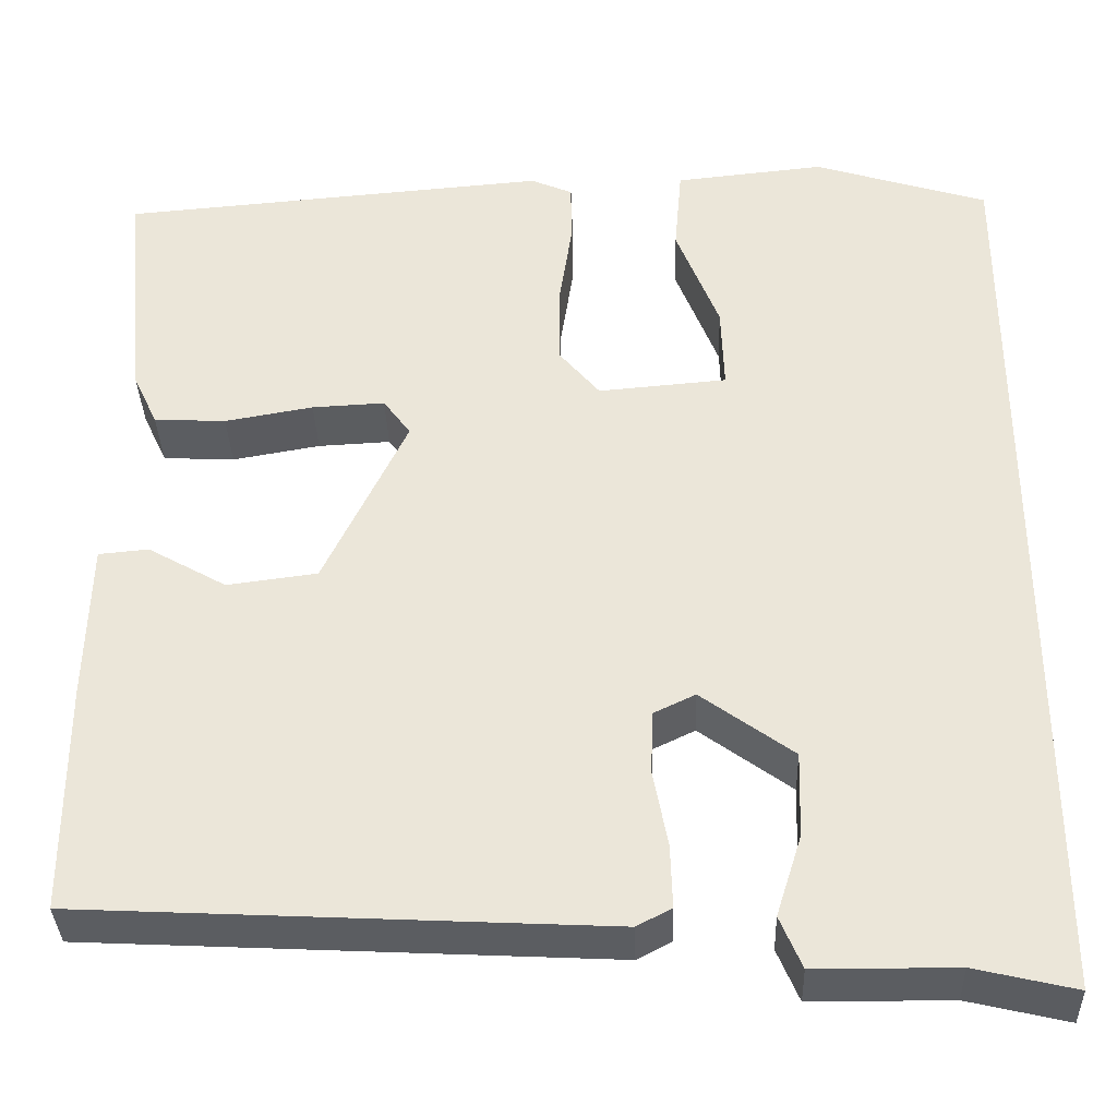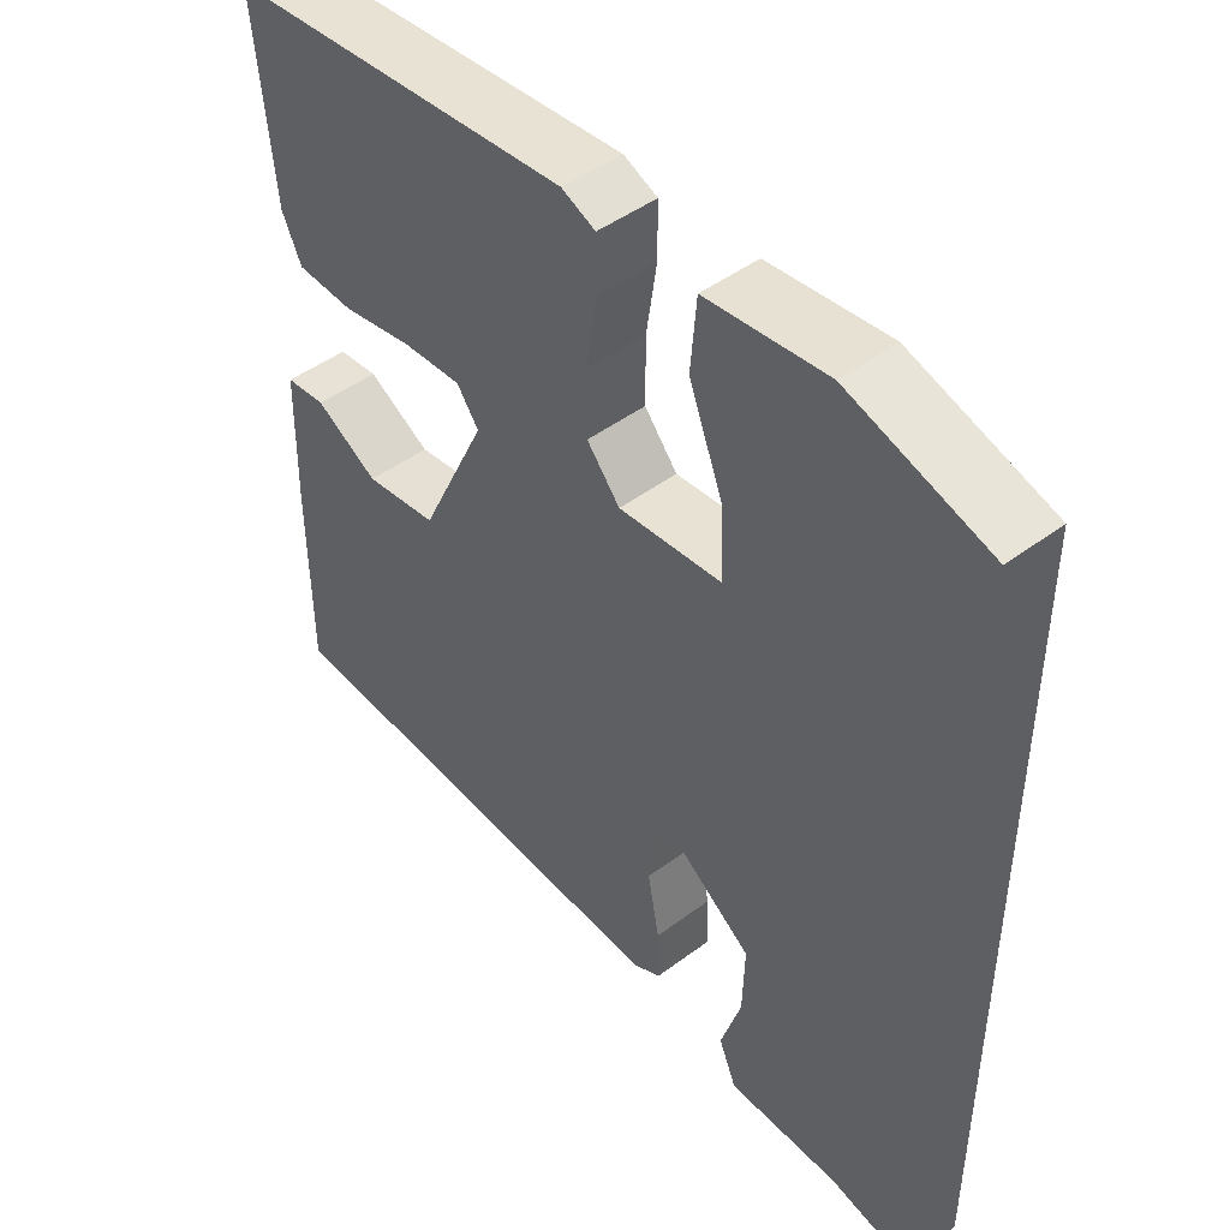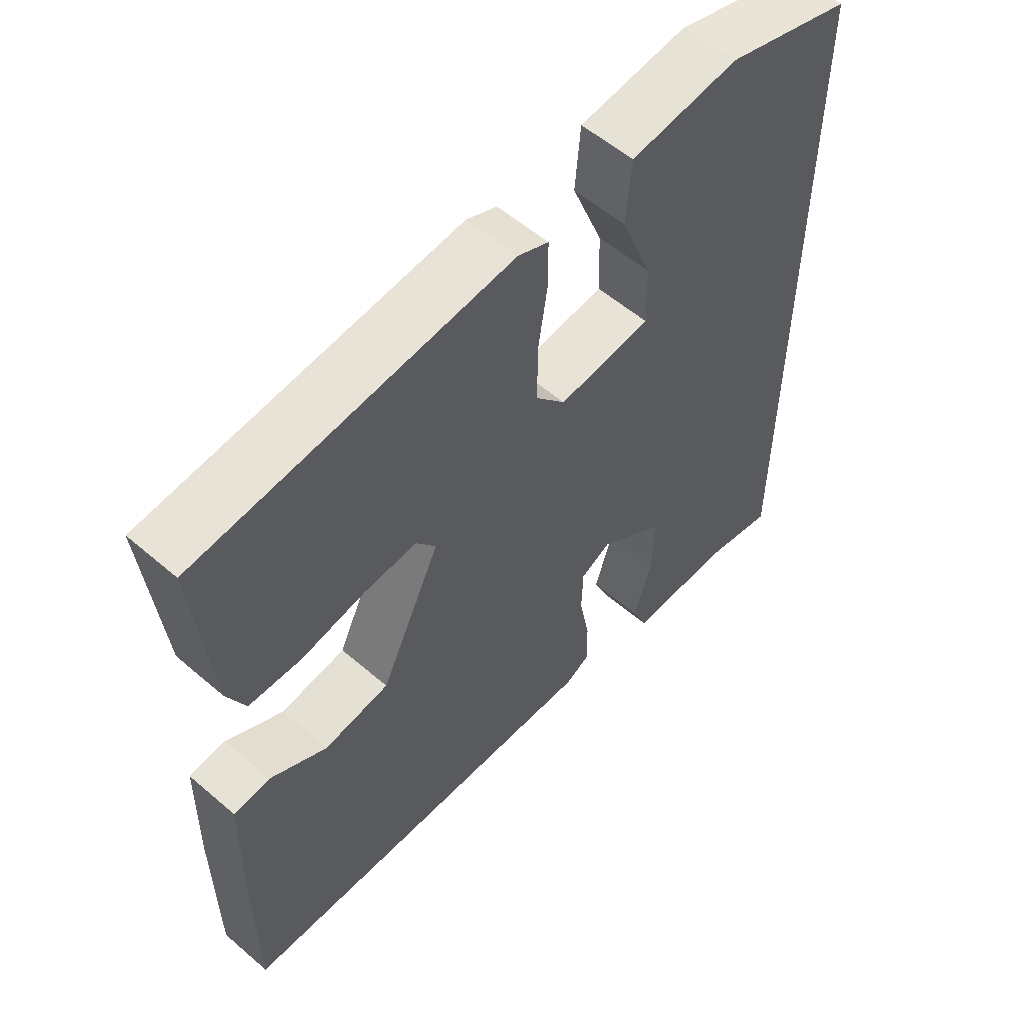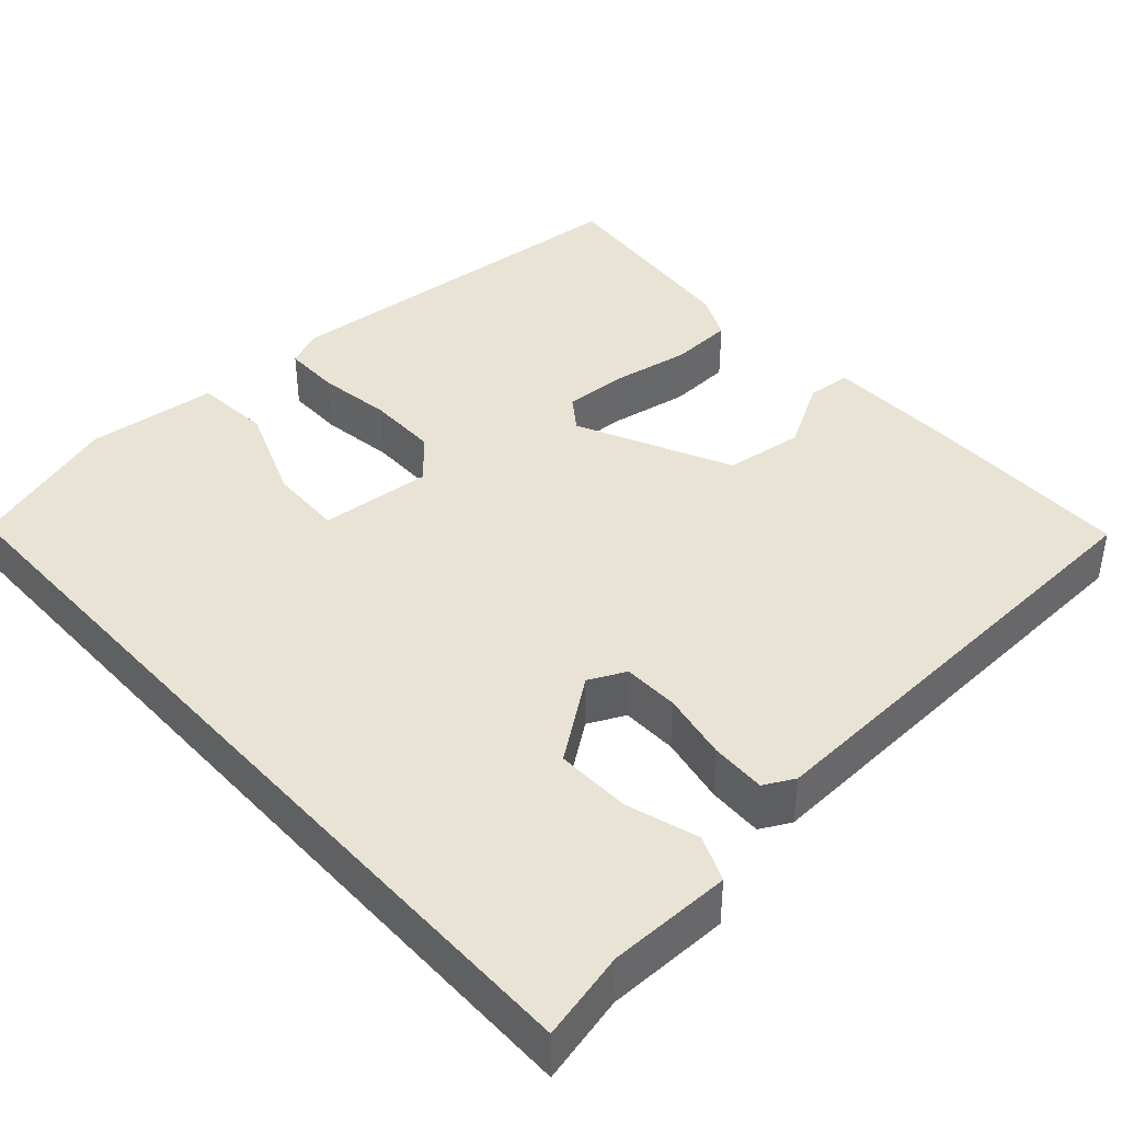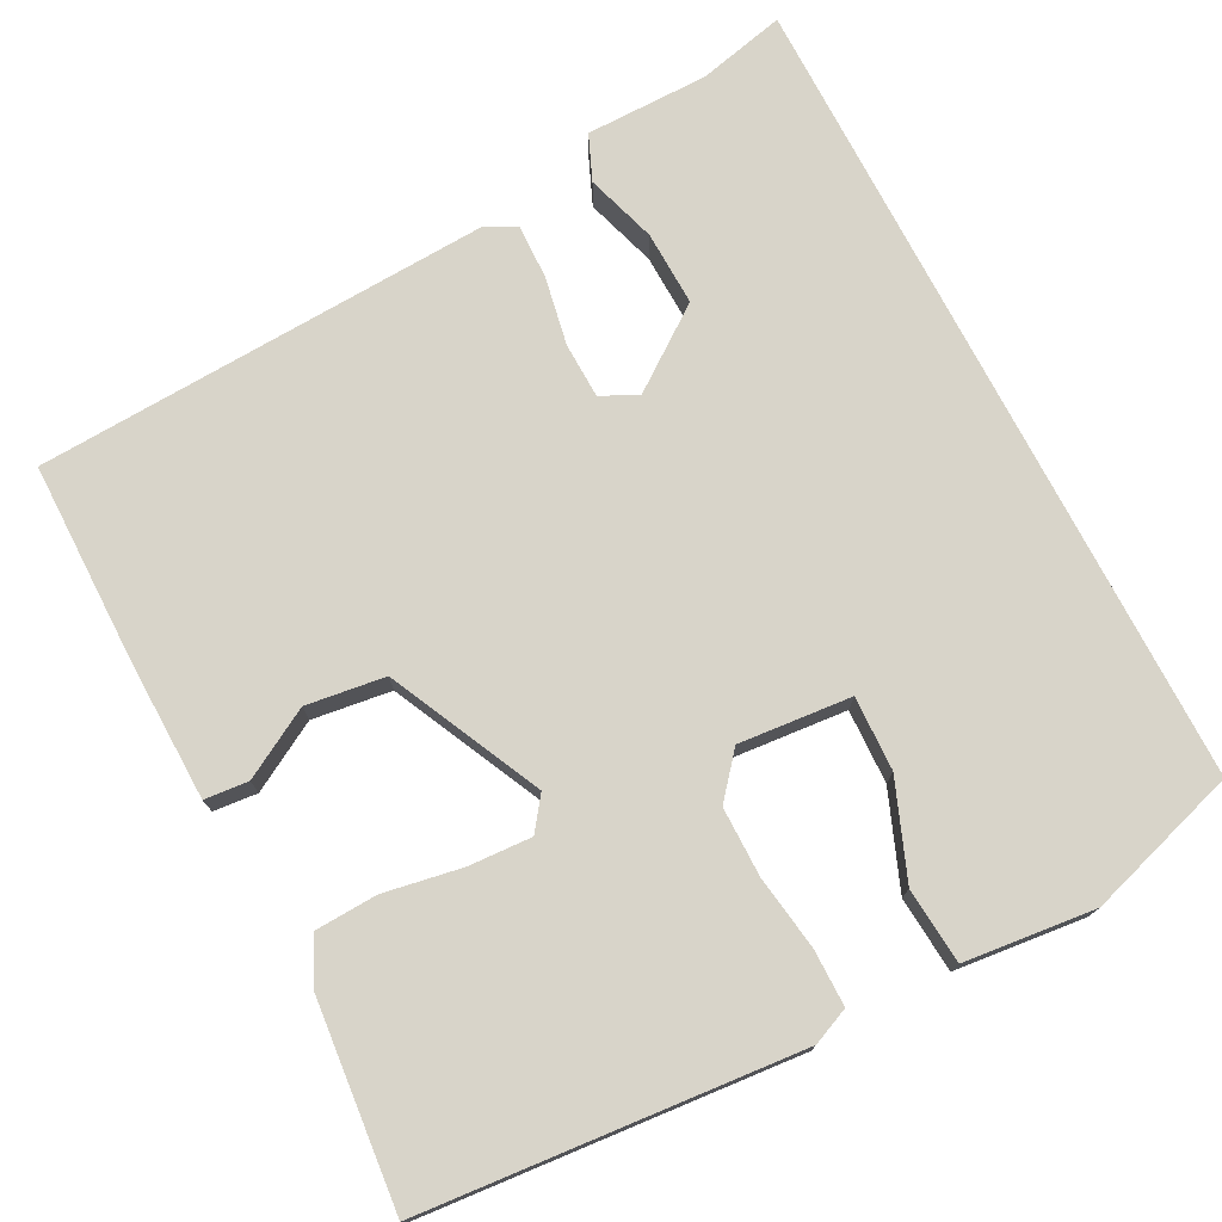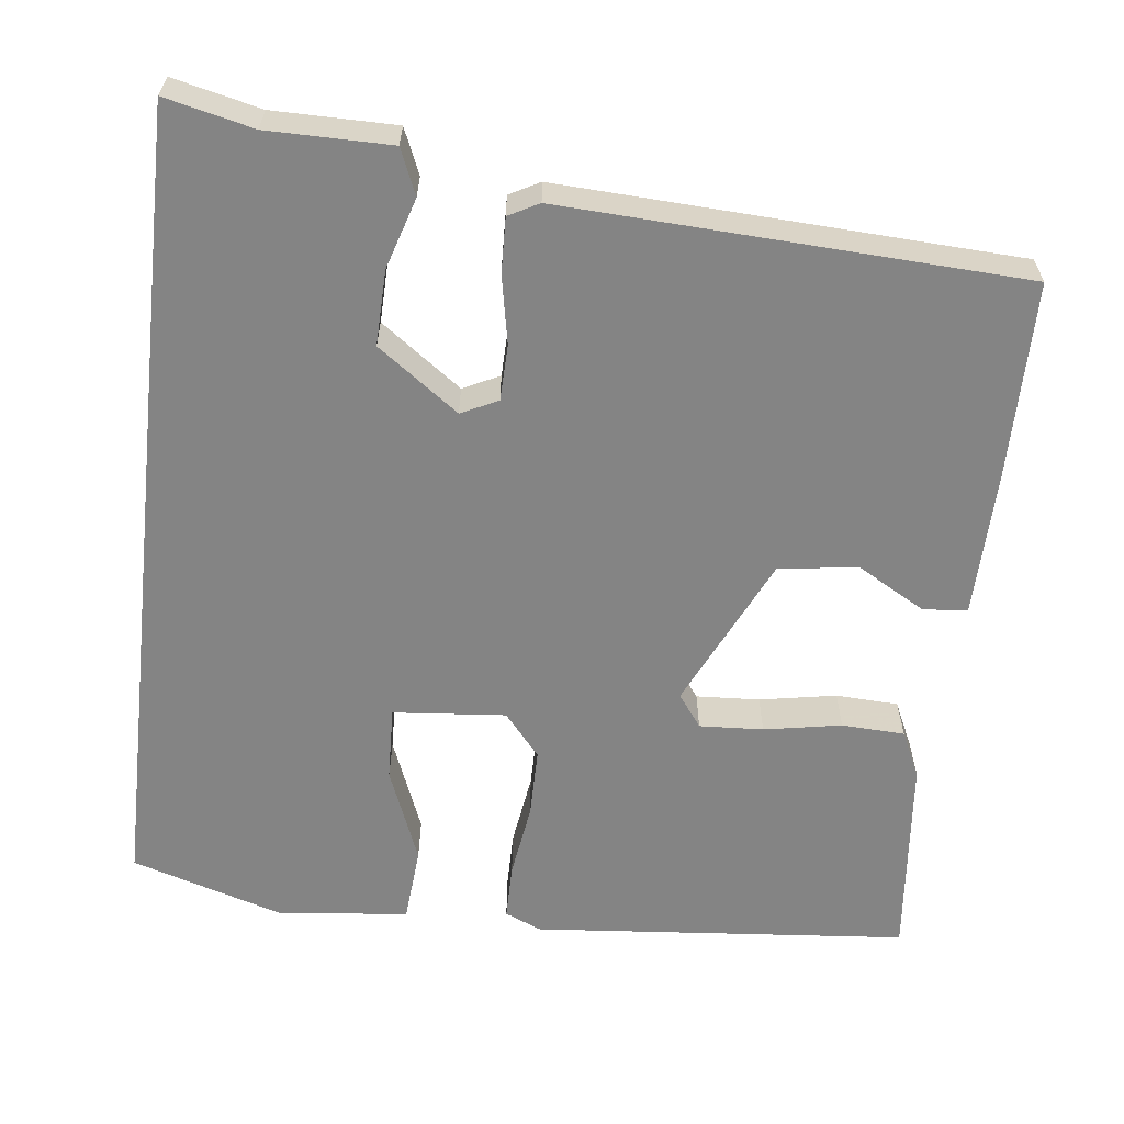
<metadata>
{"format":"obj","ext":"obj","renderer":"f3d","projection":"perspective","resolution":1024,"background":"white","views":[{"elev":-35.7,"azim":1.9,"up":"+Z"},{"elev":46.5,"azim":49.6,"up":"+Z"},{"elev":56.6,"azim":-48.1,"up":"+Z"},{"elev":41.2,"azim":138.0,"up":"+Y"},{"elev":75.1,"azim":-27.4,"up":"+Y"},{"elev":-61.4,"azim":173.6,"up":"+Y"}]}
</metadata>
<code>
v 0.5 0.07 -0.564
v 0.39 0.07 -0.538
v 0.236 0.07 -0.537
v 0.212 0.07 -0.48
v 0.24 0.07 -0.391
v 0.243 0.07 -0.297
v 0.142 0.07 -0.223
v 0.096 0.07 -0.245
v 0.094 0.07 -0.315
v 0.11 0.07 -0.4
v 0.112 0.07 -0.469
v 0.074 0.07 -0.489
v -0.499 0.07 -0.459
v -0.5 0.07 -0.206
v -0.496 0.07 -0.03
v -0.441 0.07 -0.025
v -0.355 0.07 -0.074
v -0.256 0.07 -0.061
v -0.165 0.07 0.13
v -0.195 0.07 0.171
v -0.275 0.07 0.167
v -0.372 0.07 0.15
v -0.451 0.07 0.154
v -0.478 0.07 0.212
v -0.502 0.07 0.468
v -0.031 0.07 0.507
v 0.015 0.07 0.487
v 0.015 0.07 0.416
v 0.001 0.07 0.323
v 0.001 0.07 0.236
v 0.046 0.07 0.182
v 0.187 0.07 0.194
v 0.184 0.07 0.287
v 0.137 0.07 0.407
v 0.145 0.07 0.502
v 0.309 0.07 0.519
v 0.5 0.07 0.459
v 0.5 0 -0.564
v 0.39 0 -0.538
v 0.236 0 -0.537
v 0.212 0 -0.48
v 0.24 0 -0.391
v 0.243 0 -0.297
v 0.142 0 -0.223
v 0.096 0 -0.245
v 0.094 0 -0.315
v 0.11 0 -0.4
v 0.112 0 -0.469
v 0.074 0 -0.489
v -0.499 0 -0.459
v -0.5 0 -0.206
v -0.496 0 -0.03
v -0.441 0 -0.025
v -0.355 0 -0.074
v -0.256 0 -0.061
v -0.165 0 0.13
v -0.195 0 0.171
v -0.275 0 0.167
v -0.372 0 0.15
v -0.451 0 0.154
v -0.478 0 0.212
v -0.502 0 0.468
v -0.031 0 0.507
v 0.015 0 0.487
v 0.015 0 0.416
v 0.001 0 0.323
v 0.001 0 0.236
v 0.046 0 0.182
v 0.187 0 0.194
v 0.184 0 0.287
v 0.137 0 0.407
v 0.145 0 0.502
v 0.309 0 0.519
v 0.5 0 0.459
f 35 36 37
f 34 35 37
f 33 34 37
f 37 1 2
f 33 37 2
f 32 33 2
f 31 32 2
f 30 31 2
f 27 28 29
f 26 27 29
f 25 26 29
f 24 25 29
f 23 24 29
f 22 23 29
f 21 22 29
f 20 21 29 30
f 19 20 30
f 18 19 30
f 15 16 17
f 14 15 17
f 13 14 17
f 12 13 17
f 11 12 17
f 10 11 17
f 9 10 17 18
f 8 9 18 30
f 2 3 4 5
f 2 5 6
f 30 2 6
f 7 8 30
f 6 7 30
f 74 73 72
f 74 72 71
f 74 71 70
f 39 38 74
f 39 74 70
f 39 70 69
f 39 69 68
f 39 68 67
f 66 65 64
f 66 64 63
f 66 63 62
f 66 62 61
f 66 61 60
f 66 60 59
f 66 59 58
f 67 66 58 57
f 67 57 56
f 67 56 55
f 54 53 52
f 54 52 51
f 54 51 50
f 54 50 49
f 54 49 48
f 54 48 47
f 55 54 47 46
f 67 55 46 45
f 42 41 40 39
f 43 42 39
f 43 39 67
f 67 45 44
f 67 44 43
f 1 38 39 2
f 2 39 40 3
f 3 40 41 4
f 4 41 42 5
f 5 42 43 6
f 6 43 44 7
f 7 44 45 8
f 8 45 46 9
f 9 46 47 10
f 10 47 48 11
f 11 48 49 12
f 12 49 50 13
f 13 50 51 14
f 14 51 52 15
f 15 52 53 16
f 16 53 54 17
f 17 54 55 18
f 18 55 56 19
f 19 56 57 20
f 20 57 58 21
f 21 58 59 22
f 22 59 60 23
f 23 60 61 24
f 24 61 62 25
f 25 62 63 26
f 26 63 64 27
f 27 64 65 28
f 28 65 66 29
f 29 66 67 30
f 30 67 68 31
f 31 68 69 32
f 32 69 70 33
f 33 70 71 34
f 34 71 72 35
f 35 72 73 36
f 36 73 74 37
f 37 74 38 1

</code>
